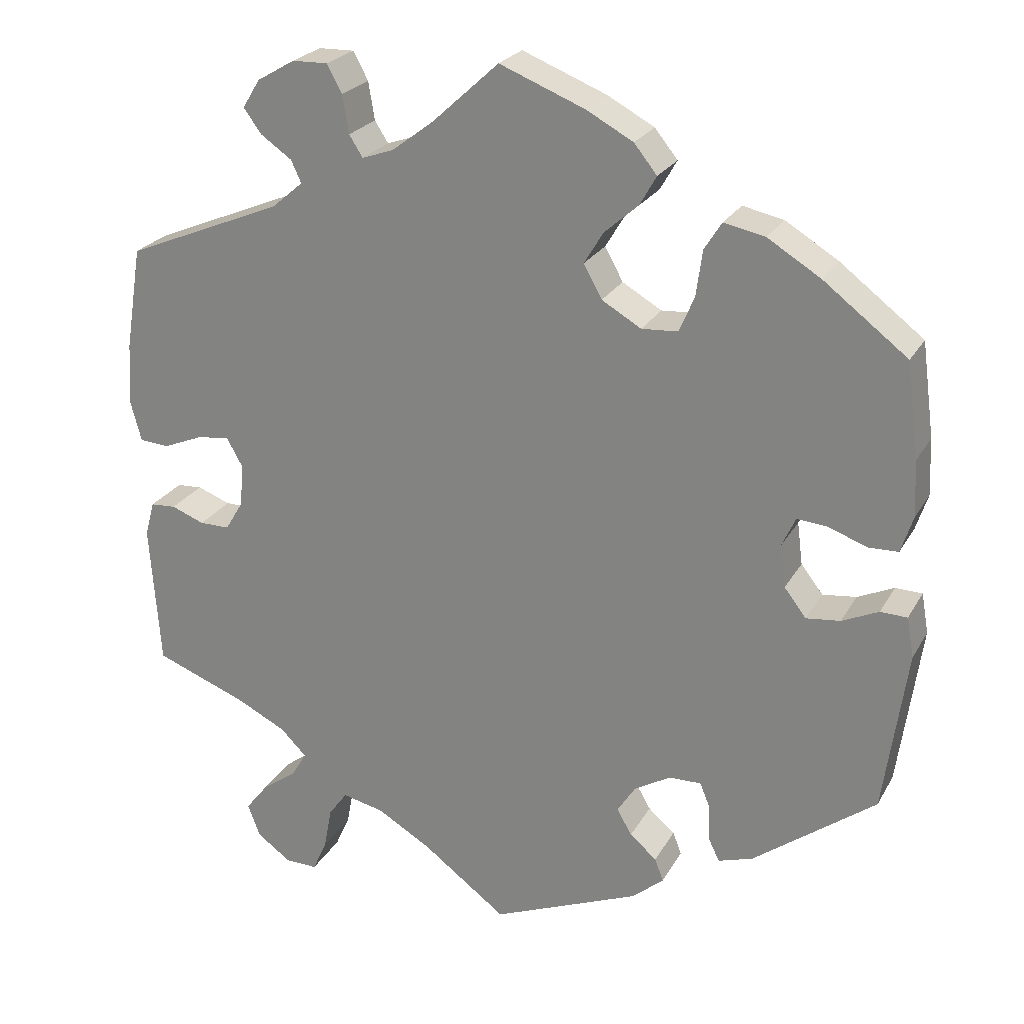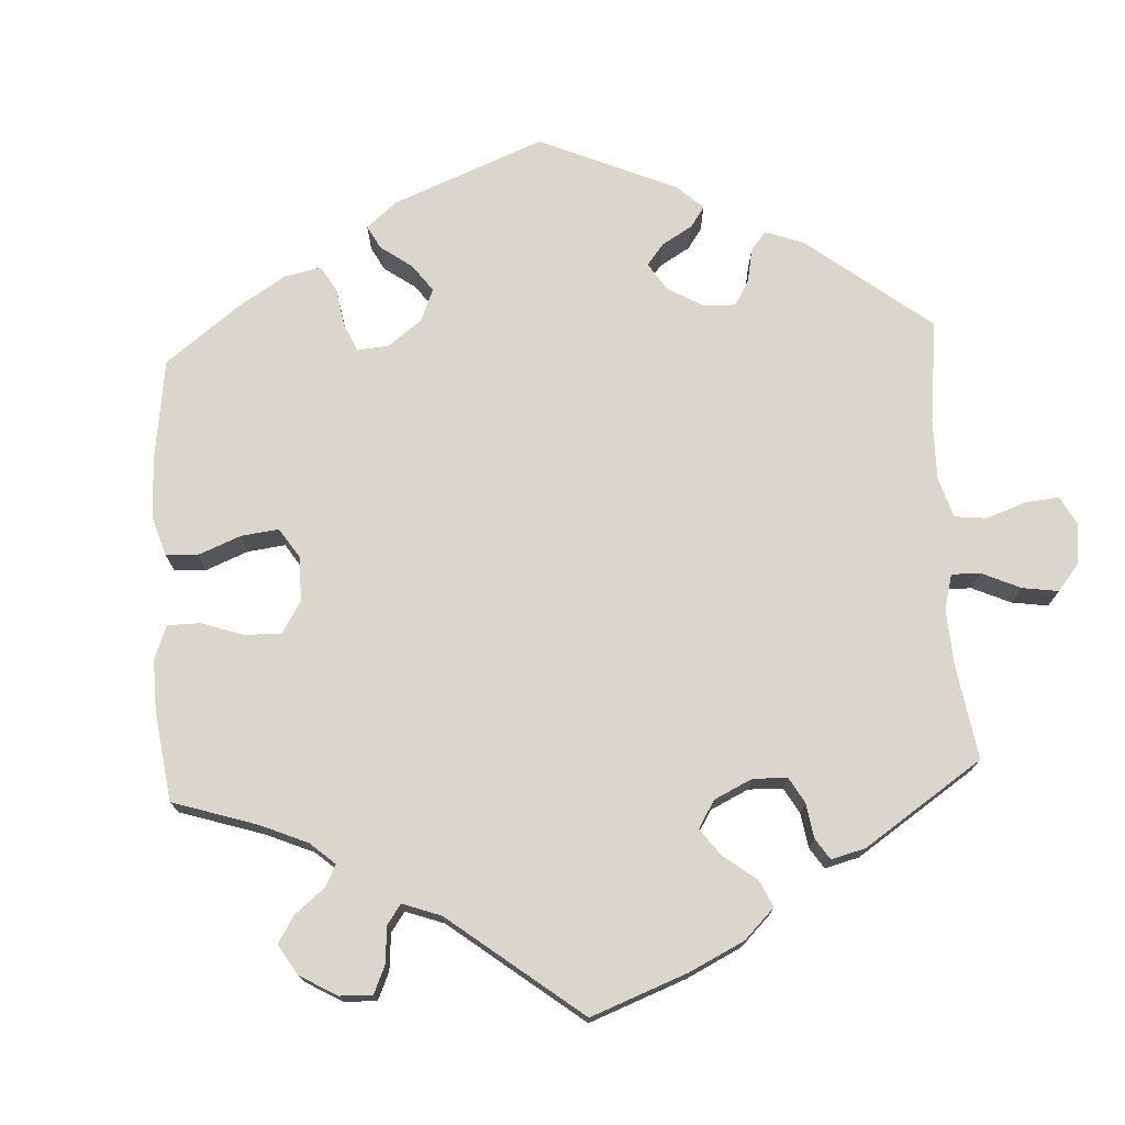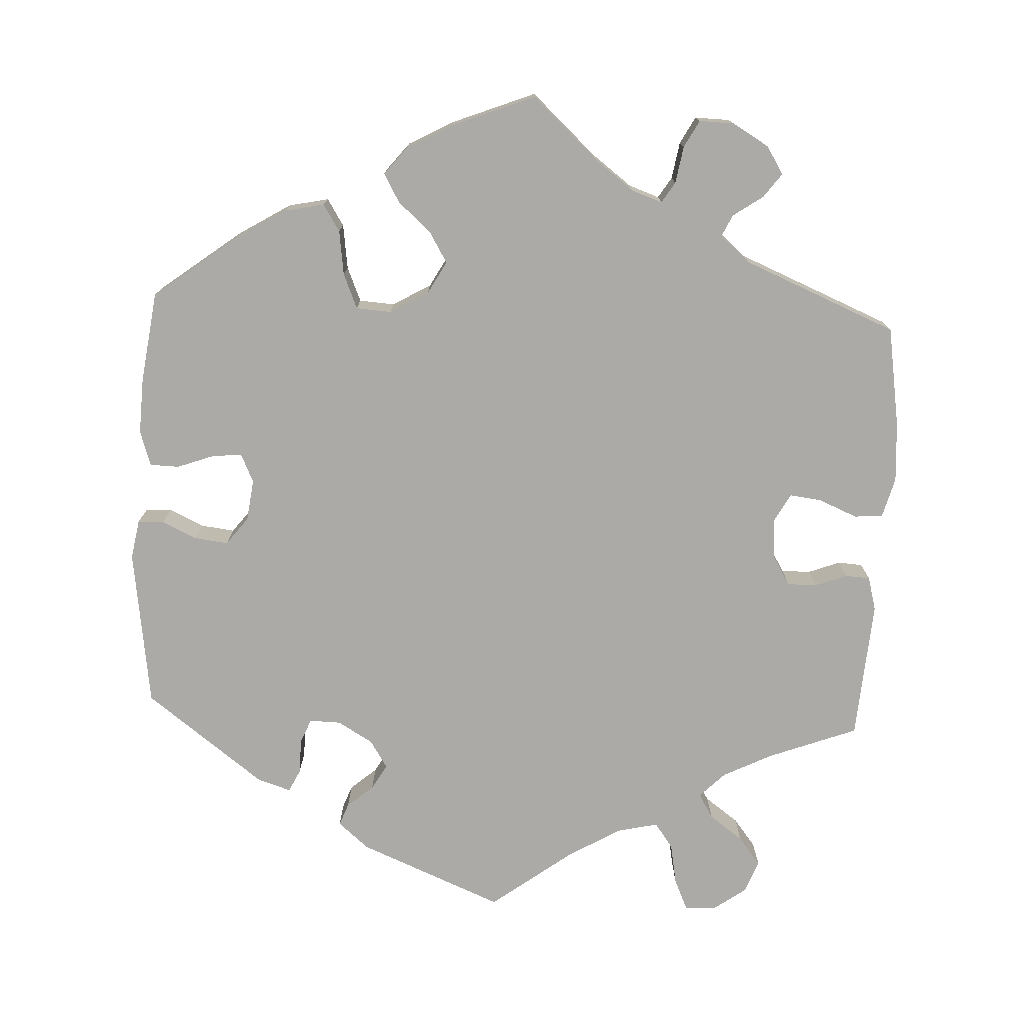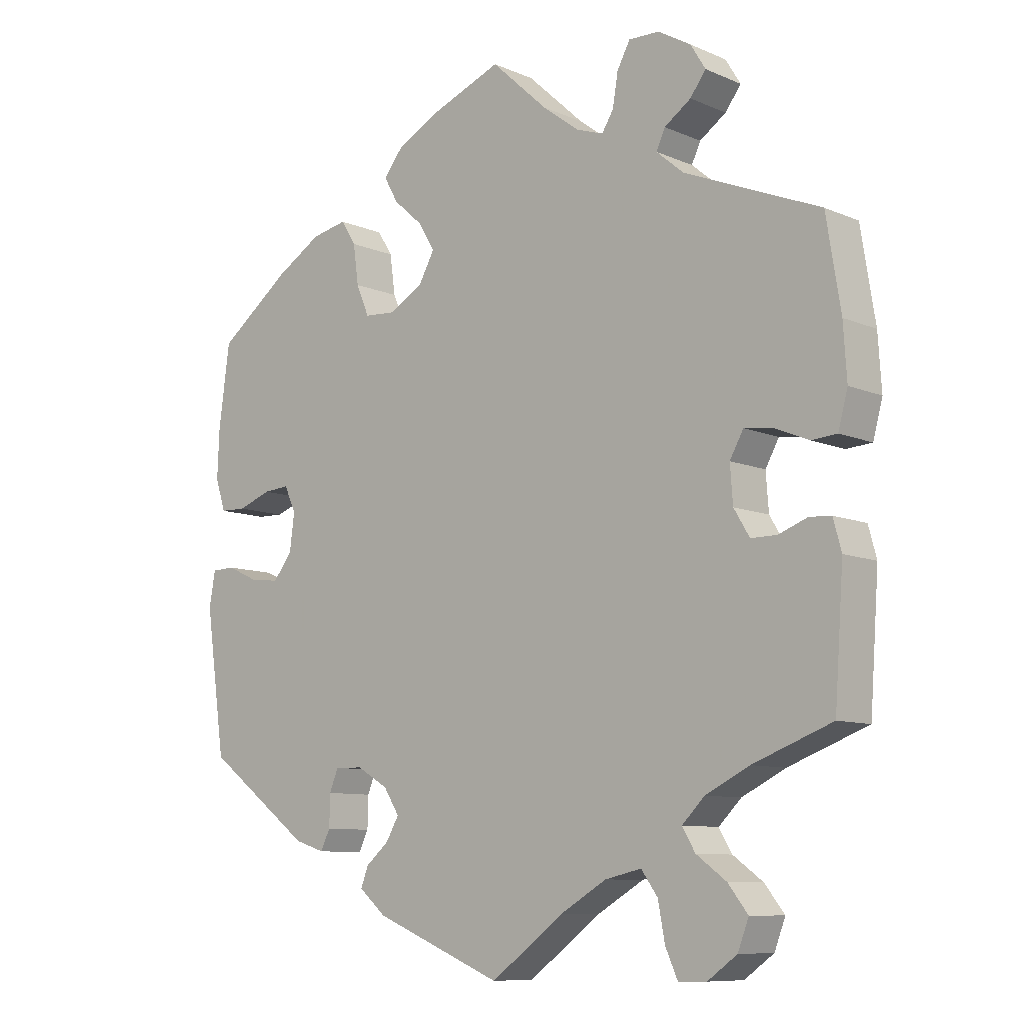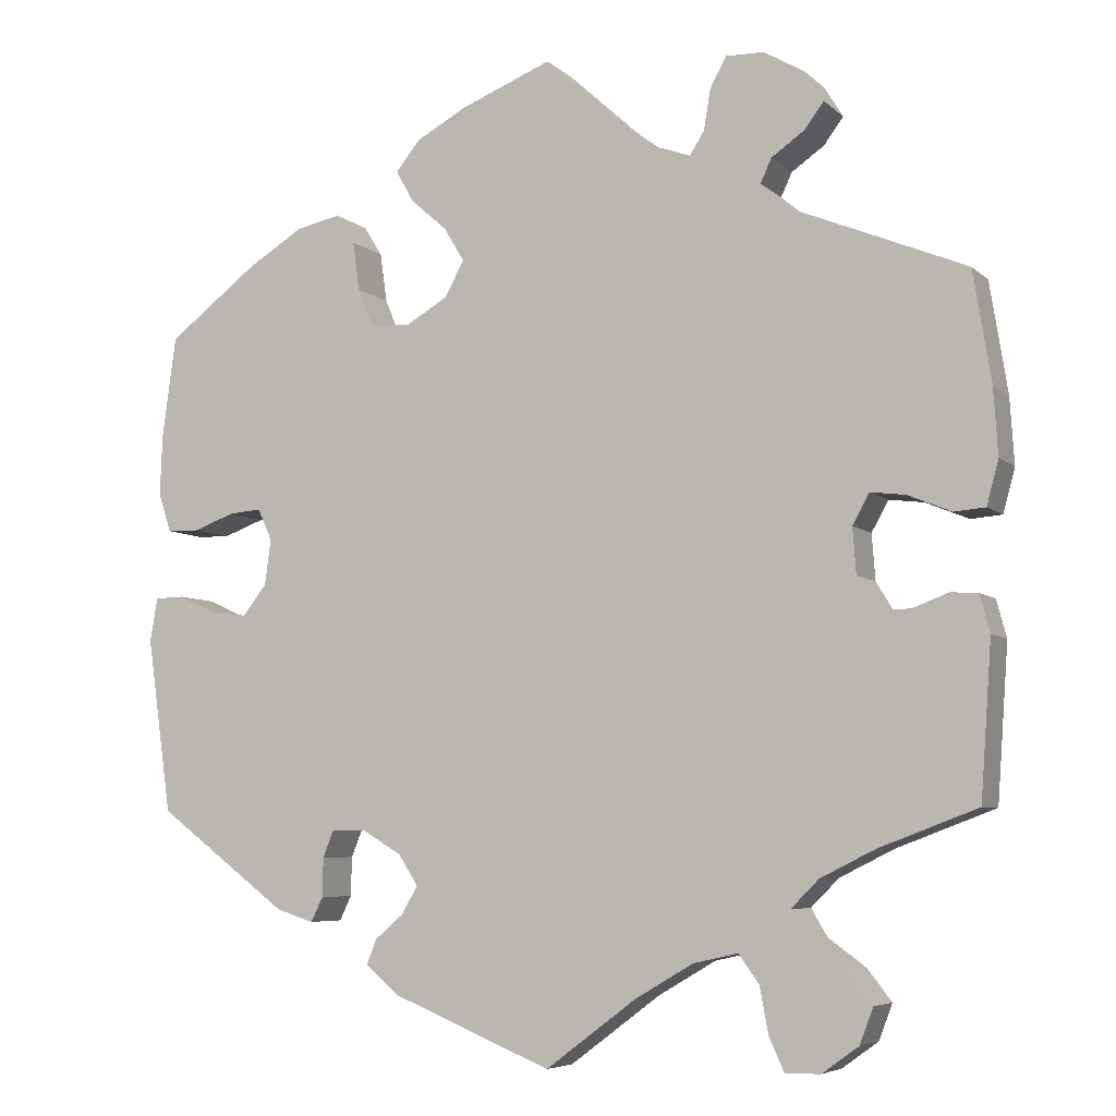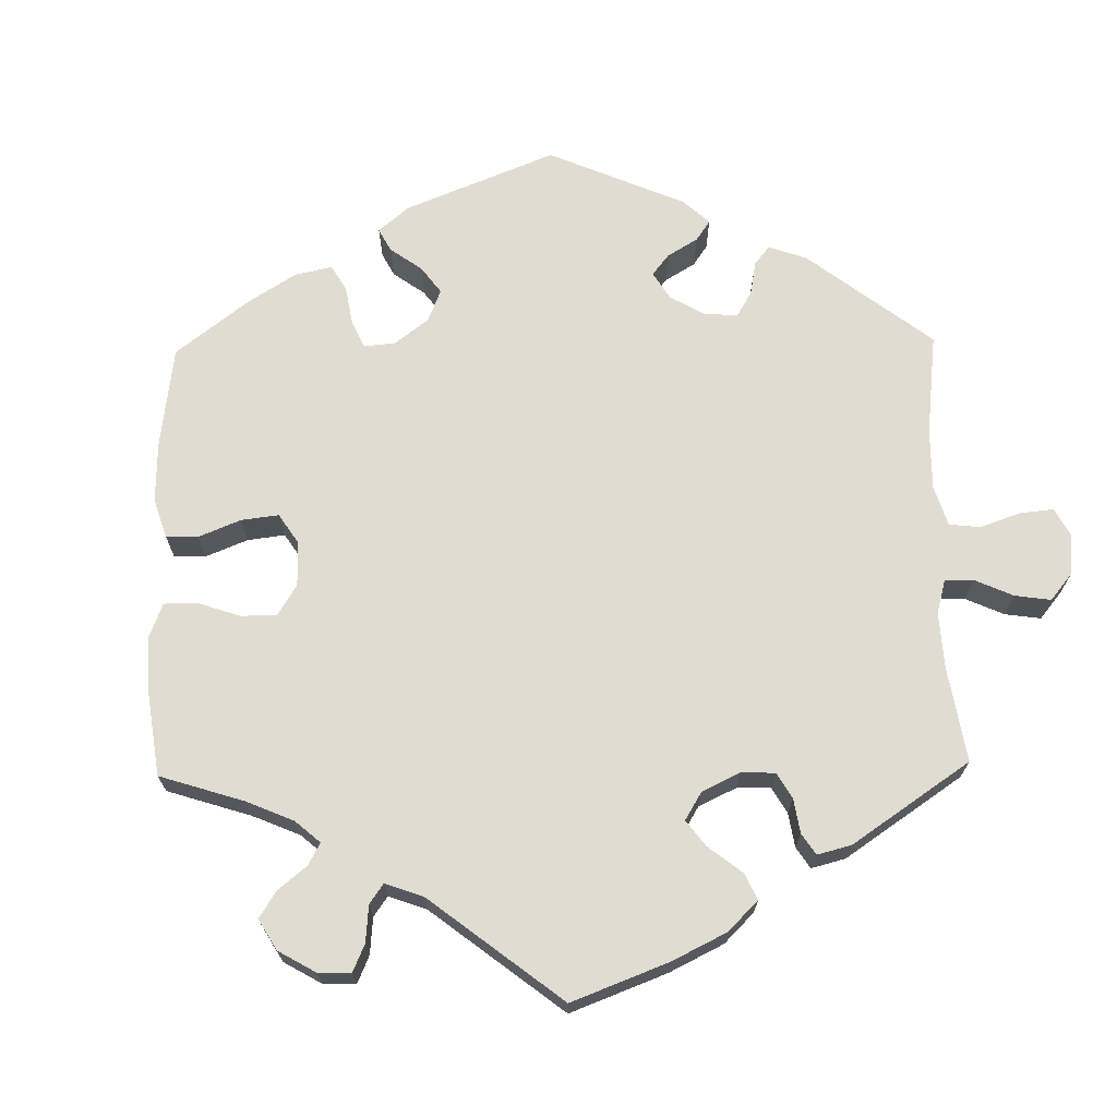
<metadata>
{"format":"obj","ext":"obj","renderer":"f3d","projection":"perspective","resolution":1024,"background":"white","views":[{"elev":24.1,"azim":-157.0,"up":"+Z"},{"elev":73.7,"azim":56.9,"up":"+Y"},{"elev":-76.0,"azim":-2.8,"up":"+Y"},{"elev":-9.2,"azim":41.6,"up":"+Z"},{"elev":-6.1,"azim":24.0,"up":"+Z"},{"elev":69.0,"azim":58.9,"up":"+Y"}]}
</metadata>
<code>
v -0.53 0.07 -0.082
v -0.521 0.07 -0.031
v -0.487 0.07 -0.03
v -0.441 0.07 -0.051
v -0.398 0.07 -0.056
v -0.37 0.07 -0.02
v -0.363 0.07 0.034
v -0.38 0.07 0.071
v -0.418 0.07 0.068
v -0.467 0.07 0.05
v -0.505 0.07 0.051
v -0.52 0.07 0.097
v -0.517 0.07 0.169
v -0.501 0.07 0.288
v -0.395 0.07 0.369
v -0.328 0.07 0.41
v -0.276 0.07 0.421
v -0.254 0.07 0.386
v -0.246 0.07 0.328
v -0.227 0.07 0.283
v -0.181 0.07 0.28
v -0.131 0.07 0.309
v -0.108 0.07 0.351
v -0.132 0.07 0.391
v -0.175 0.07 0.429
v -0.196 0.07 0.466
v -0.167 0.07 0.502
v -0.108 0.07 0.534
v 0 0.07 0.577
v 0.084 0.07 0.5
v 0.137 0.07 0.46
v 0.177 0.07 0.446
v 0.194 0.07 0.473
v 0.202 0.07 0.521
v 0.221 0.07 0.556
v 0.266 0.07 0.555
v 0.314 0.07 0.527
v 0.336 0.07 0.491
v 0.313 0.07 0.46
v 0.274 0.07 0.433
v 0.261 0.07 0.405
v 0.301 0.07 0.371
v 0.5 0.07 0.289
v 0.521 0.07 0.158
v 0.526 0.07 0.08
v 0.512 0.07 0.028
v 0.475 0.07 0.025
v 0.424 0.07 0.046
v 0.383 0.07 0.051
v 0.363 0.07 0.015
v 0.367 0.07 -0.039
v 0.39 0.07 -0.077
v 0.428 0.07 -0.077
v 0.47 0.07 -0.061
v 0.502 0.07 -0.063
v 0.514 0.07 -0.107
v 0.501 0.07 -0.289
v 0.385 0.07 -0.333
v 0.321 0.07 -0.365
v 0.288 0.07 -0.398
v 0.307 0.07 -0.43
v 0.351 0.07 -0.462
v 0.38 0.07 -0.499
v 0.364 0.07 -0.541
v 0.321 0.07 -0.572
v 0.28 0.07 -0.573
v 0.262 0.07 -0.533
v 0.252 0.07 -0.479
v 0.228 0.07 -0.446
v 0.175 0.07 -0.458
v 0.107 0.07 -0.498
v 0 0.07 -0.578
v -0.188 0.07 -0.501
v -0.228 0.07 -0.467
v -0.217 0.07 -0.438
v -0.183 0.07 -0.409
v -0.164 0.07 -0.376
v -0.187 0.07 -0.34
v -0.233 0.07 -0.313
v -0.274 0.07 -0.312
v -0.287 0.07 -0.344
v -0.288 0.07 -0.39
v -0.302 0.07 -0.419
v -0.346 0.07 -0.405
v -0.501 0.07 -0.289
v -0.53 0 -0.082
v -0.521 0 -0.031
v -0.487 0 -0.03
v -0.441 0 -0.051
v -0.398 0 -0.056
v -0.37 0 -0.02
v -0.363 0 0.034
v -0.38 0 0.071
v -0.418 0 0.068
v -0.467 0 0.05
v -0.505 0 0.051
v -0.52 0 0.097
v -0.517 0 0.169
v -0.501 0 0.288
v -0.395 0 0.369
v -0.328 0 0.41
v -0.276 0 0.421
v -0.254 0 0.386
v -0.246 0 0.328
v -0.227 0 0.283
v -0.181 0 0.28
v -0.131 0 0.309
v -0.108 0 0.351
v -0.132 0 0.391
v -0.175 0 0.429
v -0.196 0 0.466
v -0.167 0 0.502
v -0.108 0 0.534
v 0 0 0.577
v 0.084 0 0.5
v 0.137 0 0.46
v 0.177 0 0.446
v 0.194 0 0.473
v 0.202 0 0.521
v 0.221 0 0.556
v 0.266 0 0.555
v 0.314 0 0.527
v 0.336 0 0.491
v 0.313 0 0.46
v 0.274 0 0.433
v 0.261 0 0.405
v 0.301 0 0.371
v 0.5 0 0.289
v 0.521 0 0.158
v 0.526 0 0.08
v 0.512 0 0.028
v 0.475 0 0.025
v 0.424 0 0.046
v 0.383 0 0.051
v 0.363 0 0.015
v 0.367 0 -0.039
v 0.39 0 -0.077
v 0.428 0 -0.077
v 0.47 0 -0.061
v 0.502 0 -0.063
v 0.514 0 -0.107
v 0.501 0 -0.289
v 0.385 0 -0.333
v 0.321 0 -0.365
v 0.288 0 -0.398
v 0.307 0 -0.43
v 0.351 0 -0.462
v 0.38 0 -0.499
v 0.364 0 -0.541
v 0.321 0 -0.572
v 0.28 0 -0.573
v 0.262 0 -0.533
v 0.252 0 -0.479
v 0.228 0 -0.446
v 0.175 0 -0.458
v 0.107 0 -0.498
v 0 0 -0.578
v -0.188 0 -0.501
v -0.228 0 -0.467
v -0.217 0 -0.438
v -0.183 0 -0.409
v -0.164 0 -0.376
v -0.187 0 -0.34
v -0.233 0 -0.313
v -0.274 0 -0.312
v -0.287 0 -0.344
v -0.288 0 -0.39
v -0.302 0 -0.419
v -0.346 0 -0.405
v -0.501 0 -0.289
f 81 82 83 84
f 80 81 84 85
f 79 80 85 1
f 73 74 75 76
f 71 72 73 76
f 70 71 76 77
f 69 70 77 78
f 65 66 67 68
f 65 68 69
f 64 65 69
f 61 62 63 64
f 60 61 64 69
f 59 60 69 78
f 55 56 57 58
f 53 54 55 58
f 52 53 58 59
f 51 52 59 78
f 45 46 47 48
f 45 48 49
f 42 43 44 45
f 41 42 45 49
f 37 38 39 40
f 37 40 41
f 36 37 41
f 33 34 35 36
f 32 33 36 41
f 31 32 41 49
f 27 28 29 30
f 24 25 26 27
f 23 24 27 30
f 22 23 30 31
f 16 17 18 19
f 16 19 20
f 15 16 20
f 14 15 20
f 13 14 20 21
f 9 10 11 12
f 8 9 12 13
f 1 2 3 4
f 1 4 5
f 79 1 5
f 50 51 78 79
f 50 79 5 6
f 49 50 6 7
f 21 22 31 49
f 8 13 21 49
f 7 8 49
f 169 168 167 166
f 170 169 166 165
f 86 170 165 164
f 161 160 159 158
f 161 158 157 156
f 162 161 156 155
f 163 162 155 154
f 153 152 151 150
f 154 153 150
f 154 150 149
f 149 148 147 146
f 154 149 146 145
f 163 154 145 144
f 143 142 141 140
f 143 140 139 138
f 144 143 138 137
f 163 144 137 136
f 133 132 131 130
f 134 133 130
f 130 129 128 127
f 134 130 127 126
f 125 124 123 122
f 126 125 122
f 126 122 121
f 121 120 119 118
f 126 121 118 117
f 134 126 117 116
f 115 114 113 112
f 112 111 110 109
f 115 112 109 108
f 116 115 108 107
f 104 103 102 101
f 105 104 101
f 105 101 100
f 105 100 99
f 106 105 99 98
f 97 96 95 94
f 98 97 94 93
f 89 88 87 86
f 90 89 86
f 90 86 164
f 164 163 136 135
f 91 90 164 135
f 92 91 135 134
f 134 116 107 106
f 134 106 98 93
f 134 93 92
f 1 86 87 2
f 2 87 88 3
f 3 88 89 4
f 4 89 90 5
f 5 90 91 6
f 6 91 92 7
f 7 92 93 8
f 8 93 94 9
f 9 94 95 10
f 10 95 96 11
f 11 96 97 12
f 12 97 98 13
f 13 98 99 14
f 14 99 100 15
f 15 100 101 16
f 16 101 102 17
f 17 102 103 18
f 18 103 104 19
f 19 104 105 20
f 20 105 106 21
f 21 106 107 22
f 22 107 108 23
f 23 108 109 24
f 24 109 110 25
f 25 110 111 26
f 26 111 112 27
f 27 112 113 28
f 28 113 114 29
f 29 114 115 30
f 30 115 116 31
f 31 116 117 32
f 32 117 118 33
f 33 118 119 34
f 34 119 120 35
f 35 120 121 36
f 36 121 122 37
f 37 122 123 38
f 38 123 124 39
f 39 124 125 40
f 40 125 126 41
f 41 126 127 42
f 42 127 128 43
f 43 128 129 44
f 44 129 130 45
f 45 130 131 46
f 46 131 132 47
f 47 132 133 48
f 48 133 134 49
f 49 134 135 50
f 50 135 136 51
f 51 136 137 52
f 52 137 138 53
f 53 138 139 54
f 54 139 140 55
f 55 140 141 56
f 56 141 142 57
f 57 142 143 58
f 58 143 144 59
f 59 144 145 60
f 60 145 146 61
f 61 146 147 62
f 62 147 148 63
f 63 148 149 64
f 64 149 150 65
f 65 150 151 66
f 66 151 152 67
f 67 152 153 68
f 68 153 154 69
f 69 154 155 70
f 70 155 156 71
f 71 156 157 72
f 72 157 158 73
f 73 158 159 74
f 74 159 160 75
f 75 160 161 76
f 76 161 162 77
f 77 162 163 78
f 78 163 164 79
f 79 164 165 80
f 80 165 166 81
f 81 166 167 82
f 82 167 168 83
f 83 168 169 84
f 84 169 170 85
f 85 170 86 1

</code>
